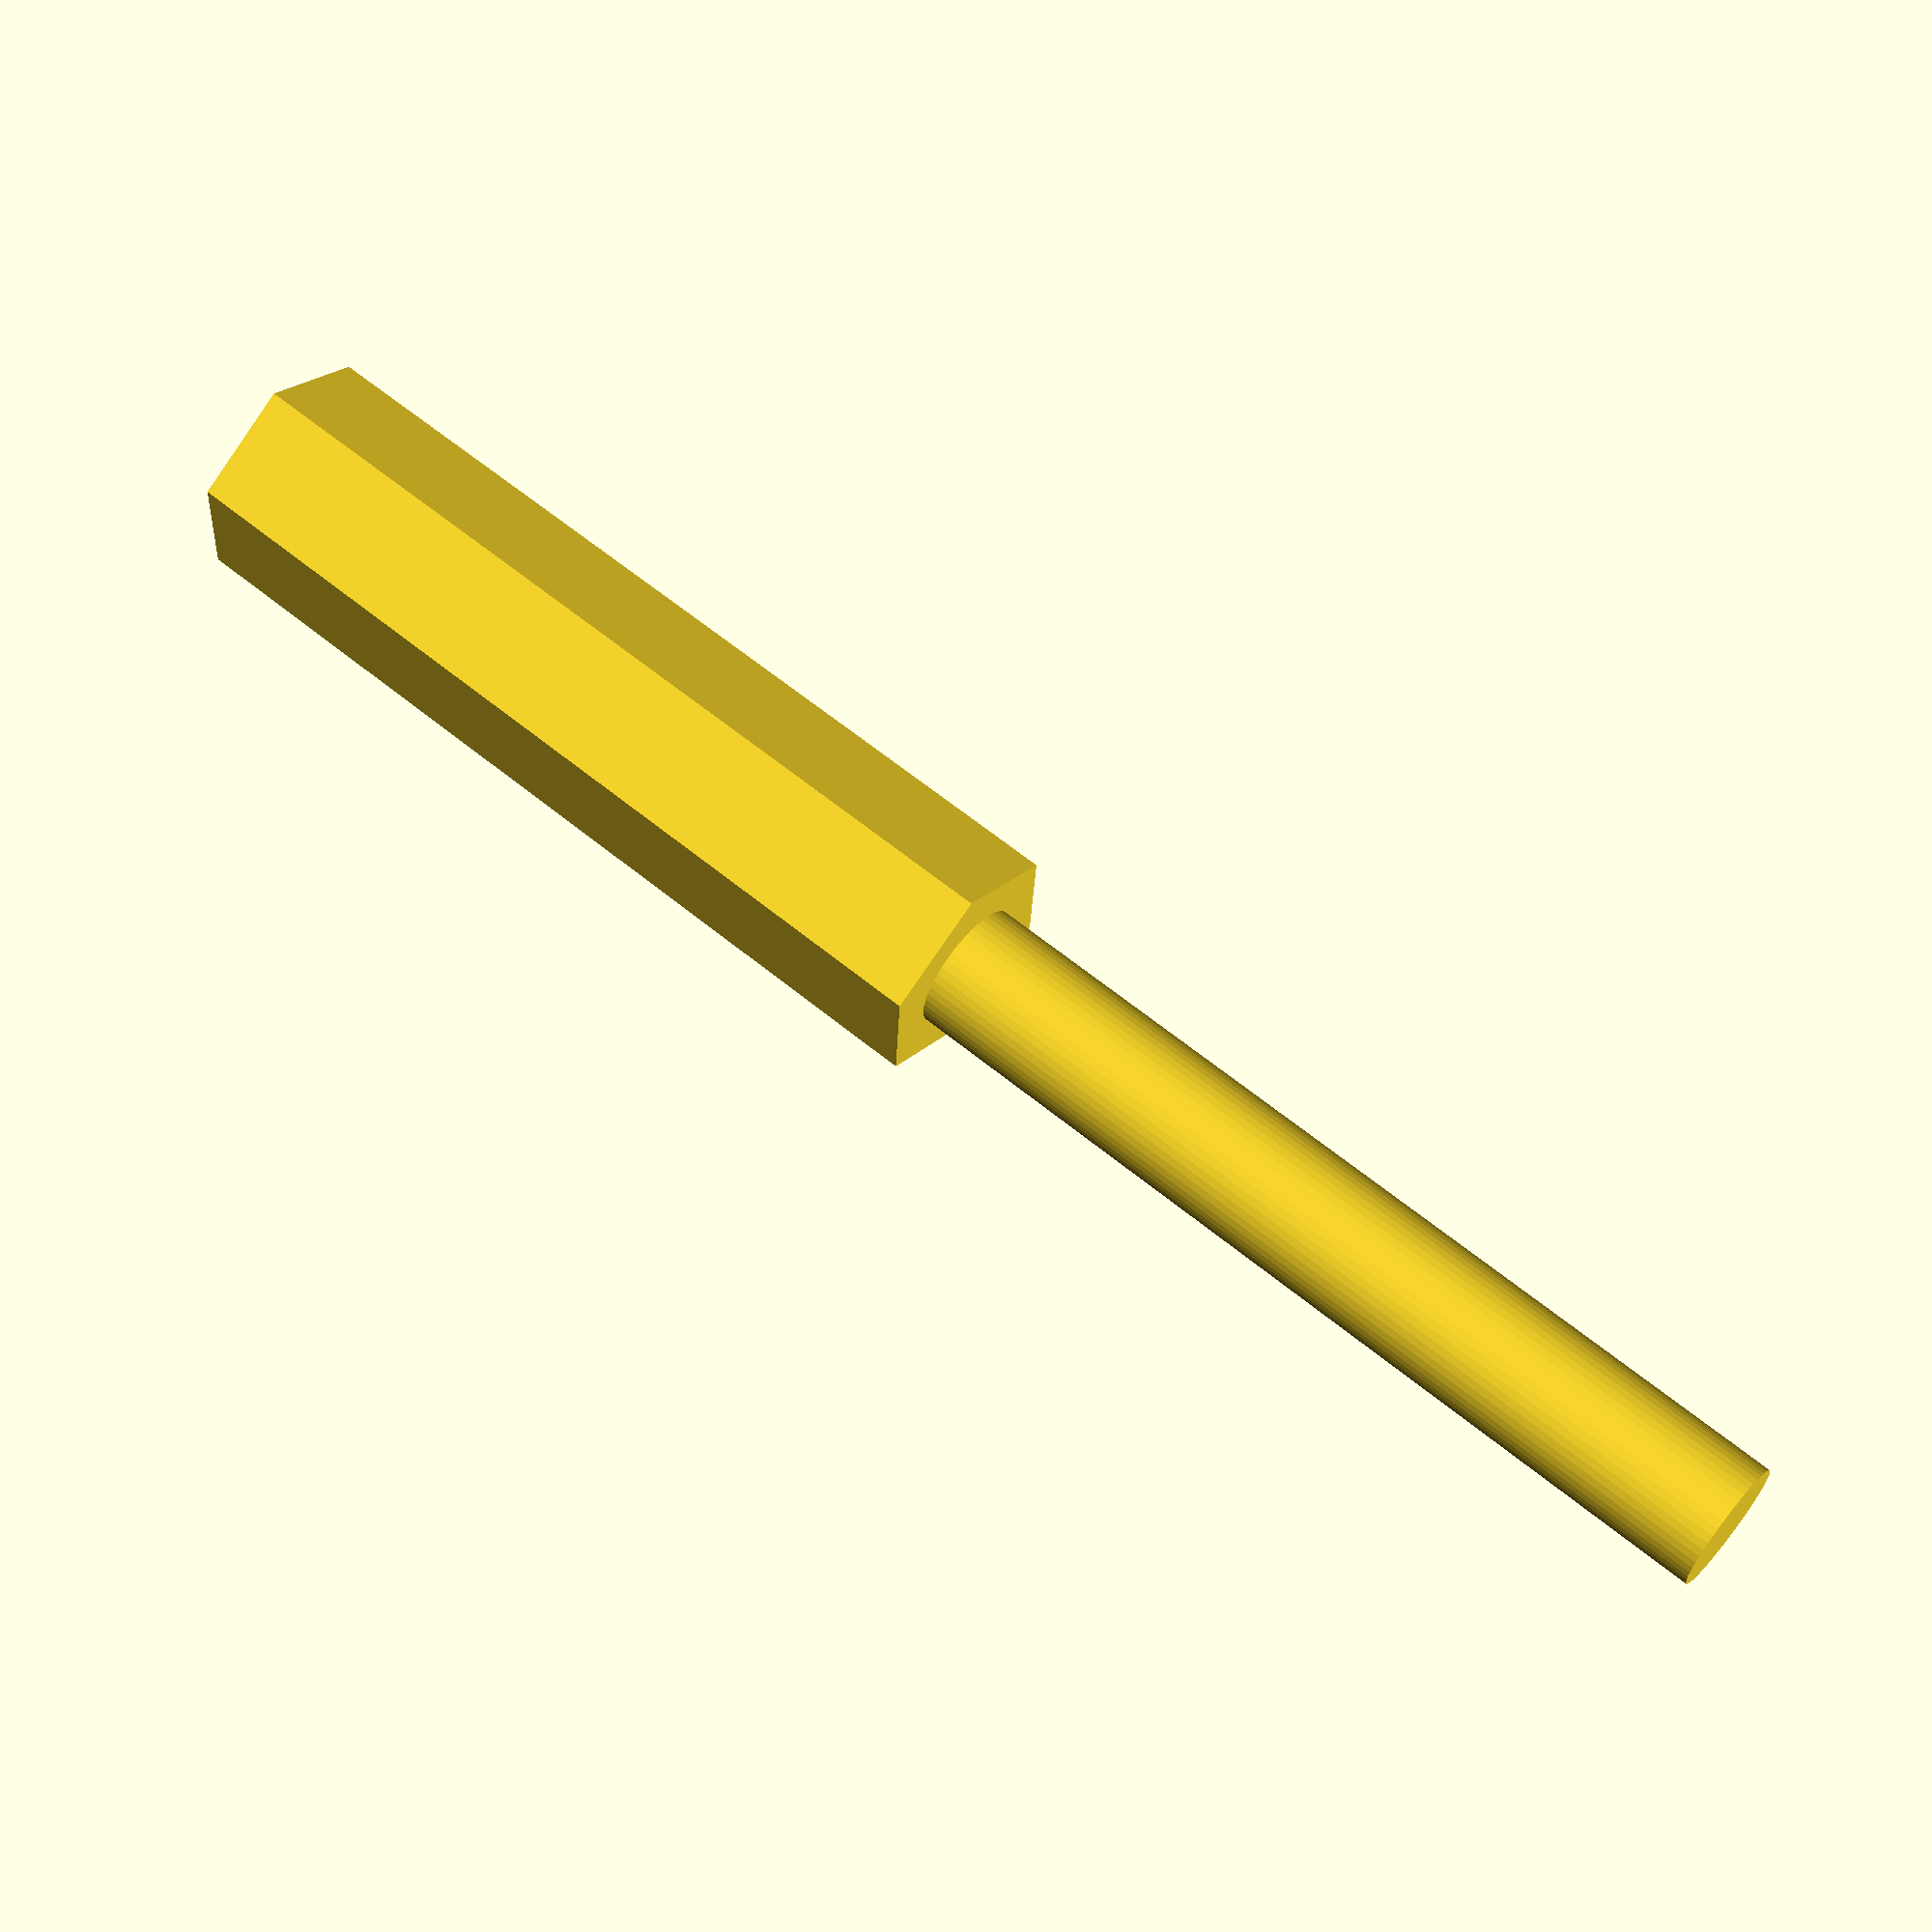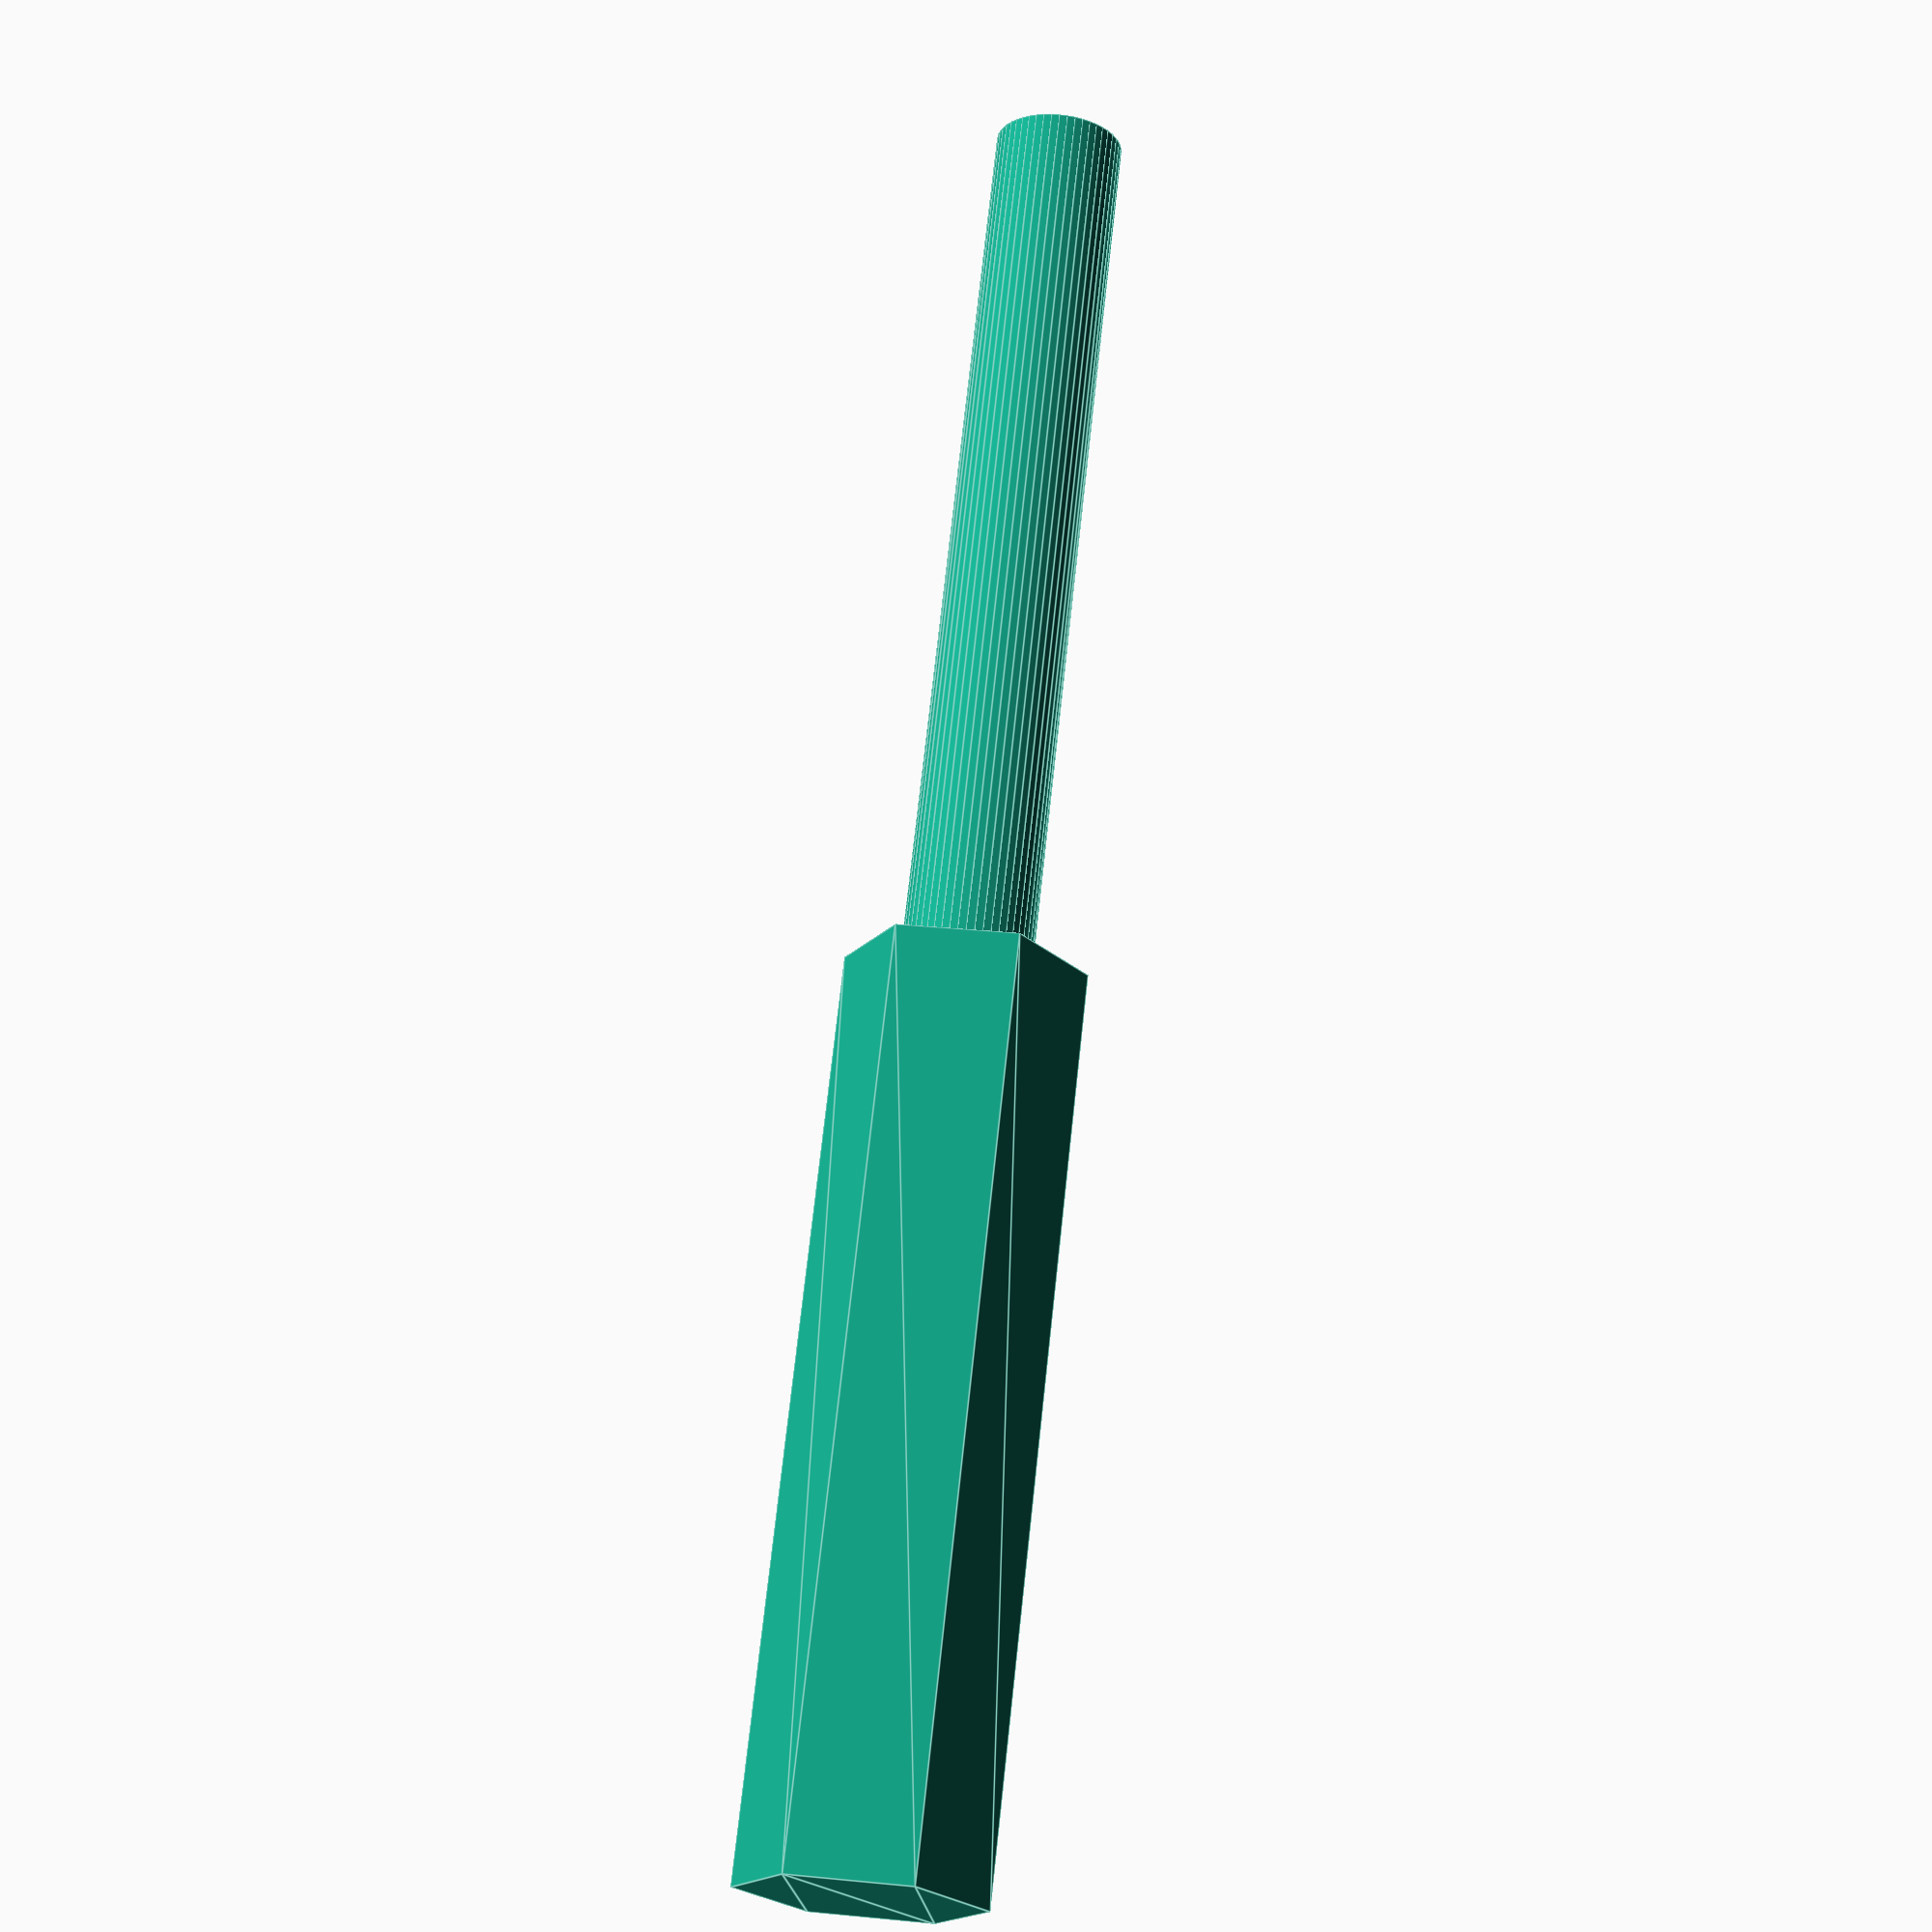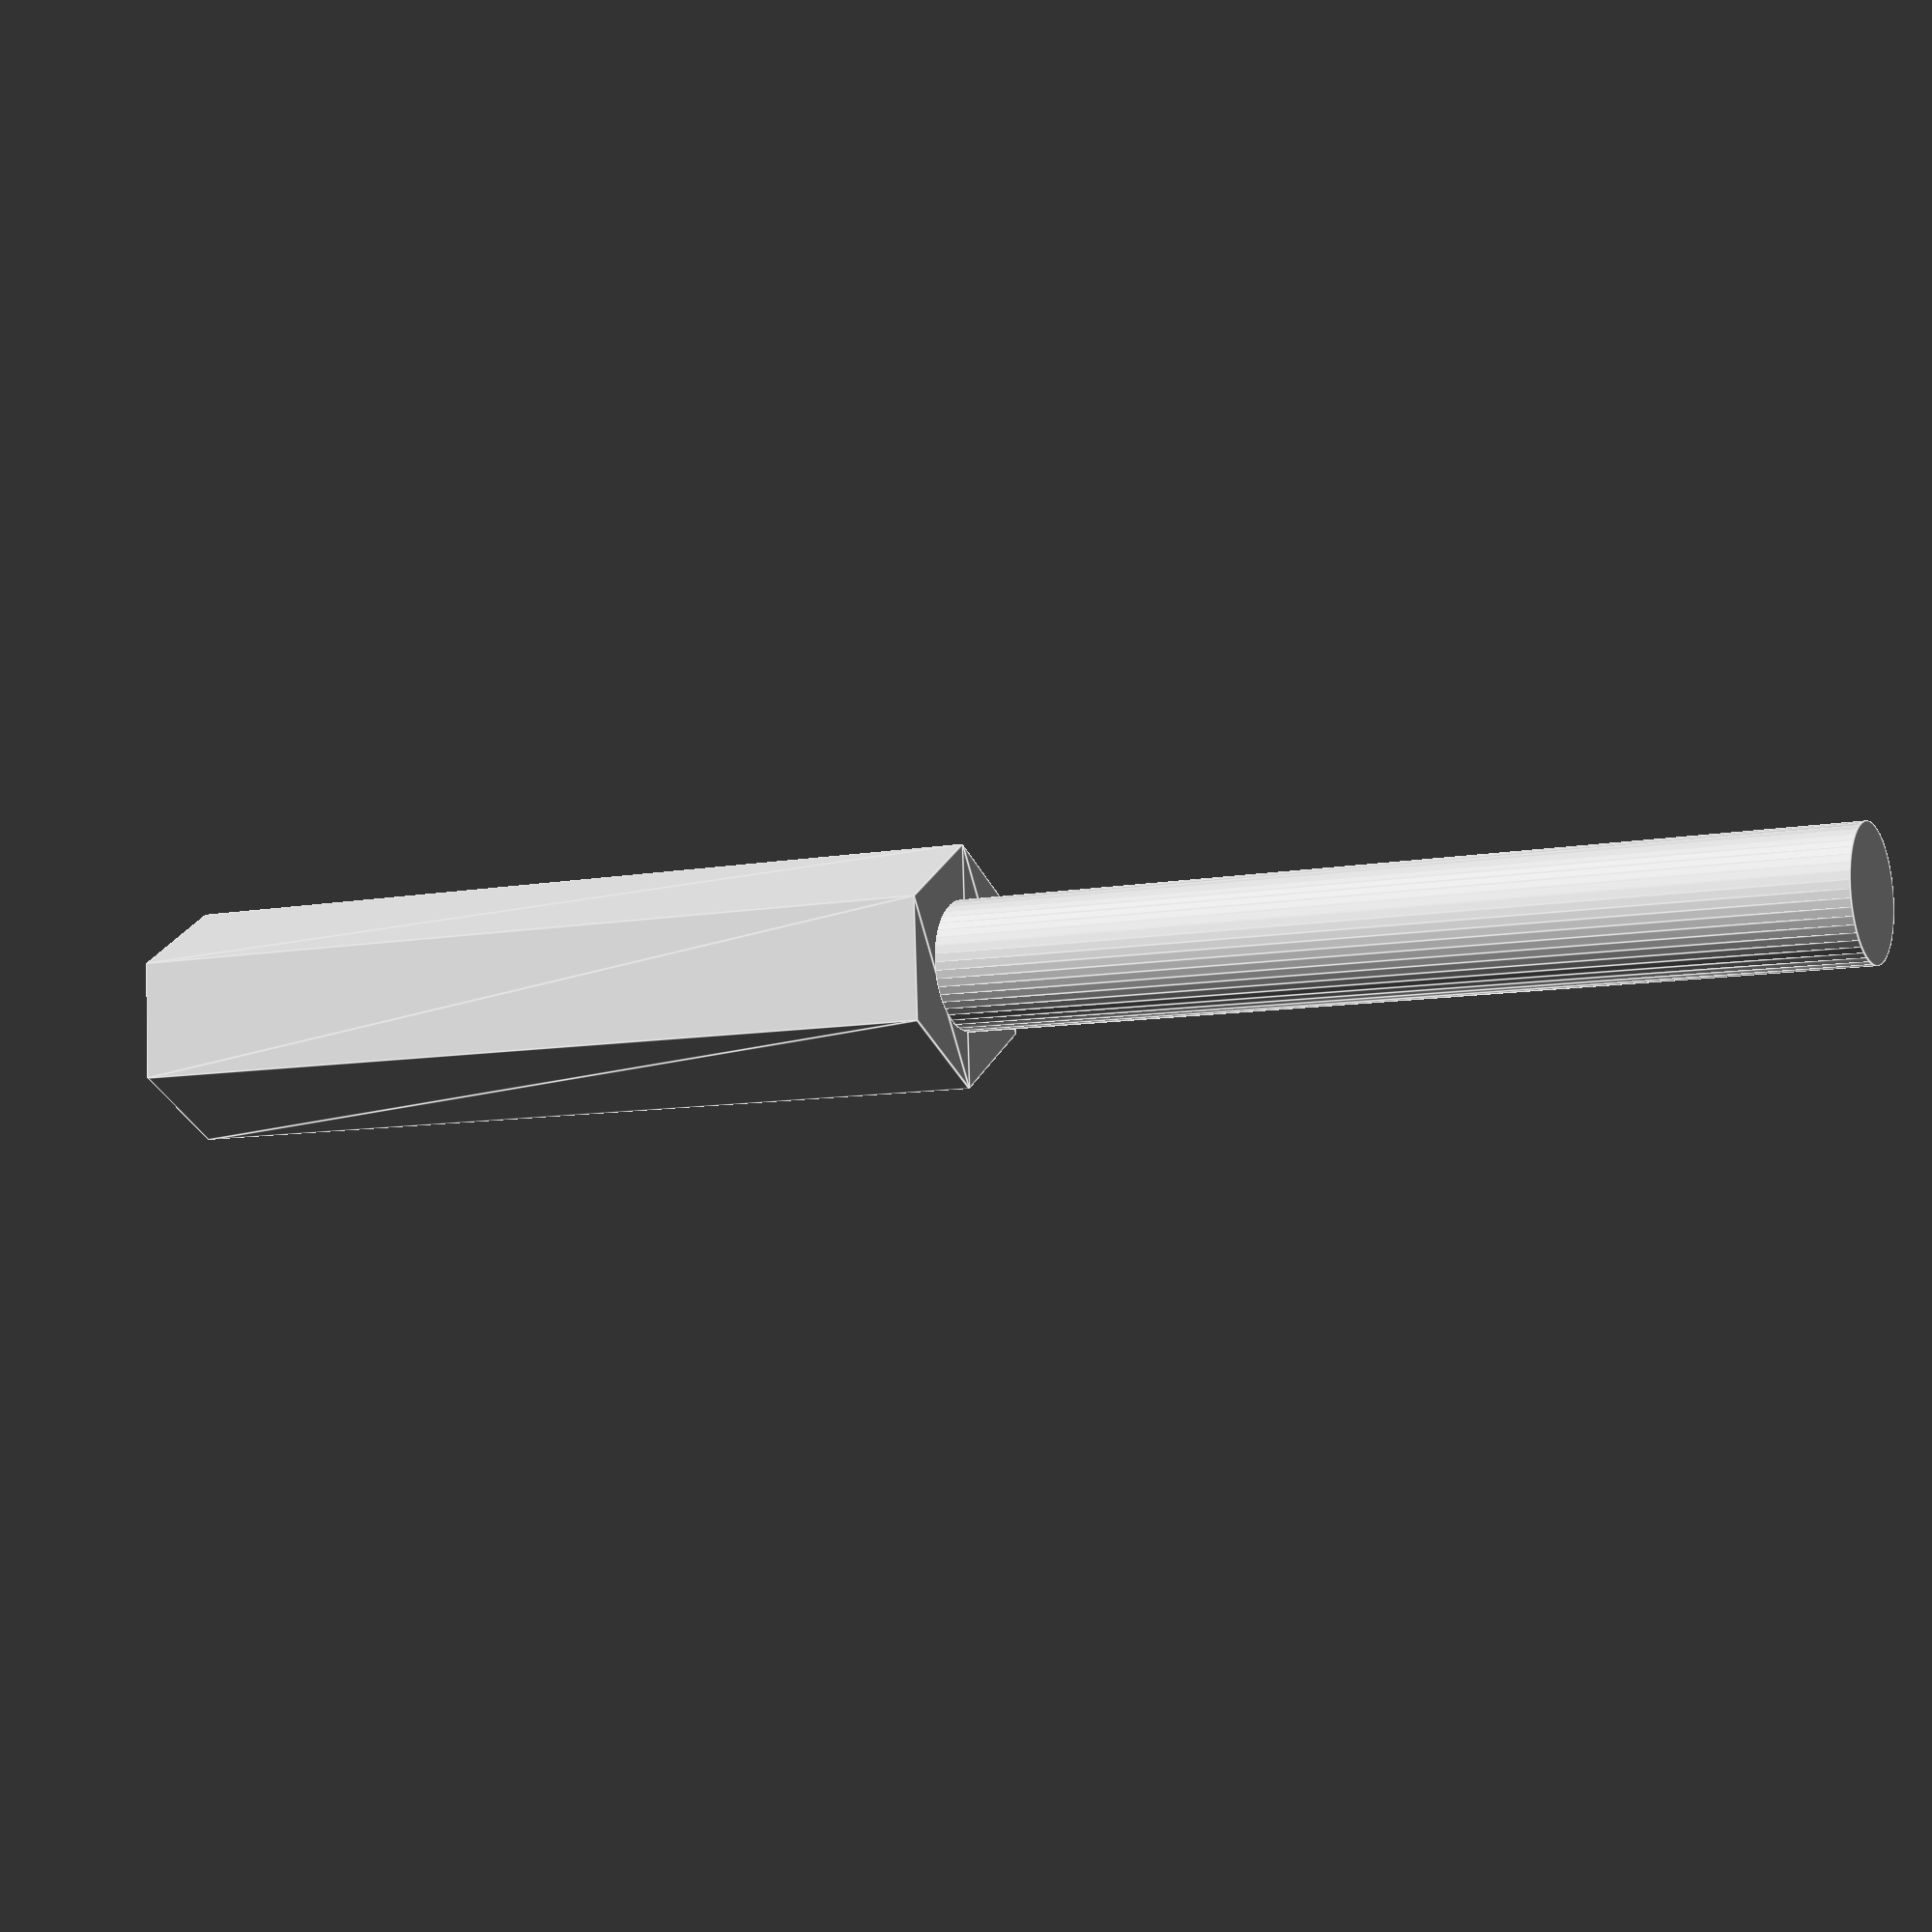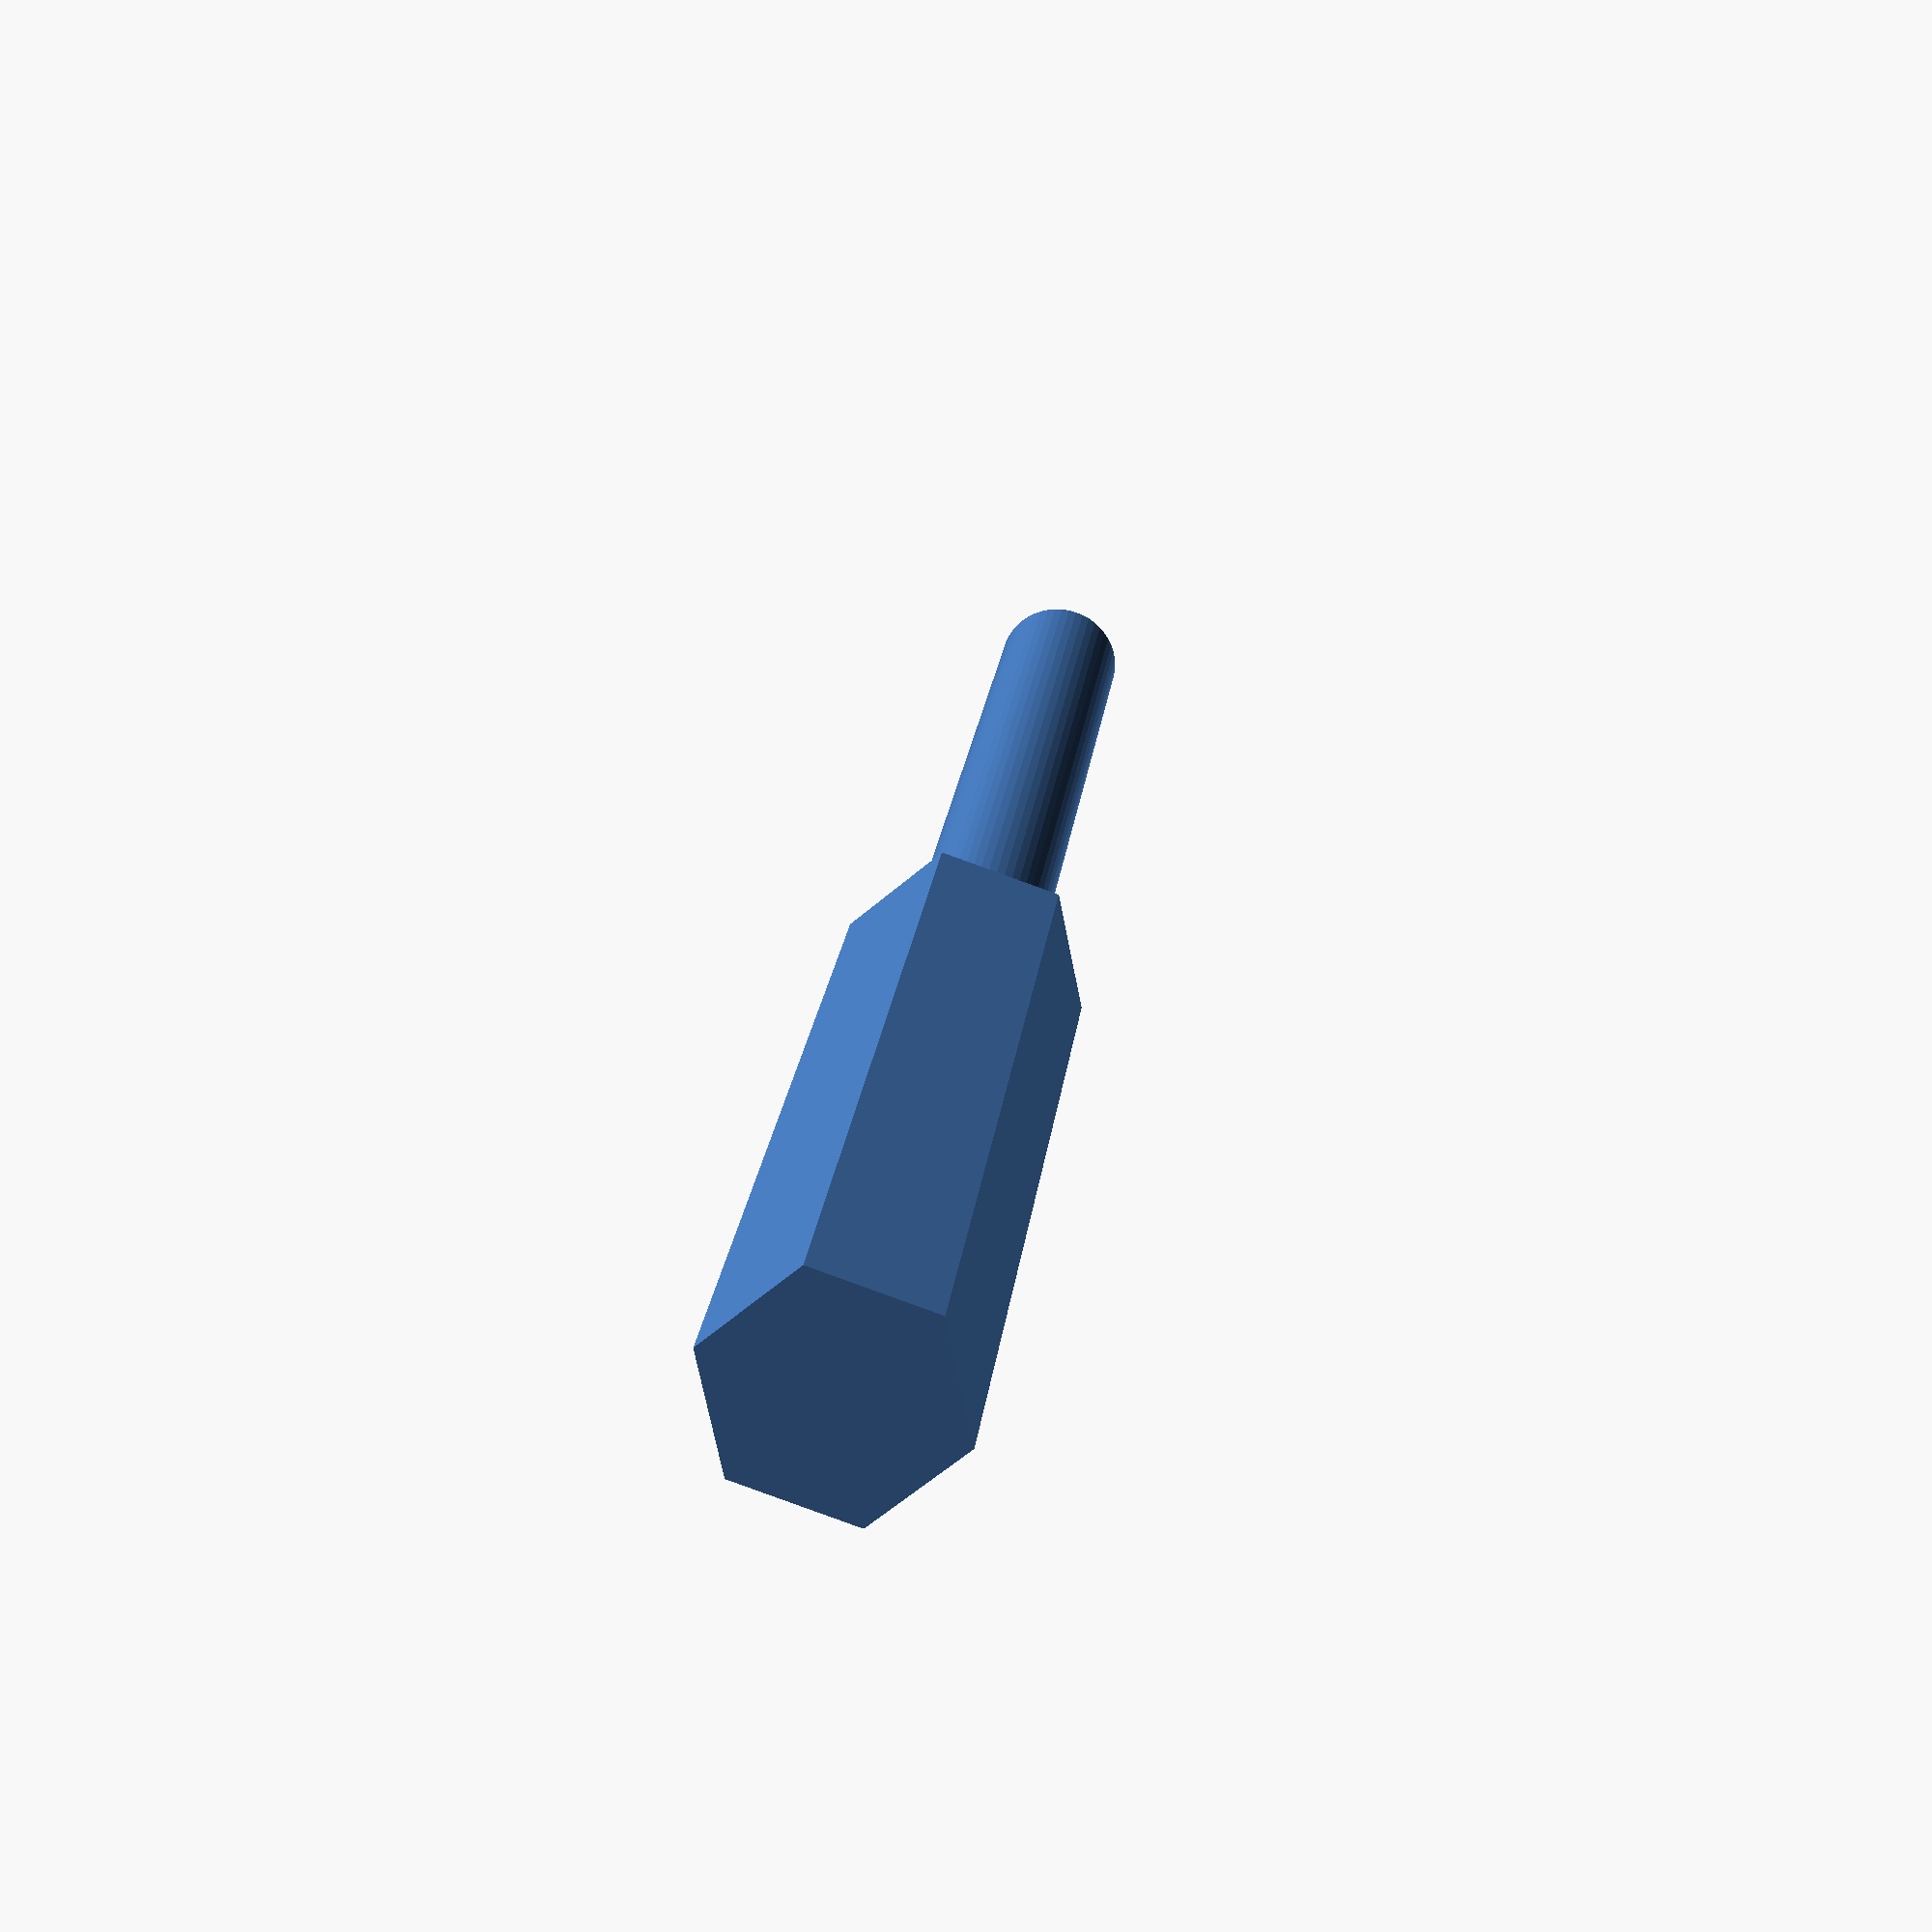
<openscad>
$fn = 50;


difference() {
	union() {
		linear_extrude(height = 35) {
			polygon(points = [[4.6160000000, 0.0000000000], [2.3080000000, 3.9975732639], [-2.3080000000, 3.9975732639], [-4.6160000000, 0.0000000000], [-2.3080000000, -3.9975732639], [2.3080000000, -3.9975732639]]);
		}
		translate(v = [0, 0, -35]) {
			cylinder(h = 35, r = 2.5000000000);
		}
	}
	union();
}
</openscad>
<views>
elev=116.7 azim=146.1 roll=50.5 proj=p view=solid
elev=109.8 azim=355.5 roll=173.9 proj=p view=edges
elev=188.8 azim=33.5 roll=62.3 proj=p view=edges
elev=337.4 azim=78.8 roll=6.7 proj=p view=wireframe
</views>
